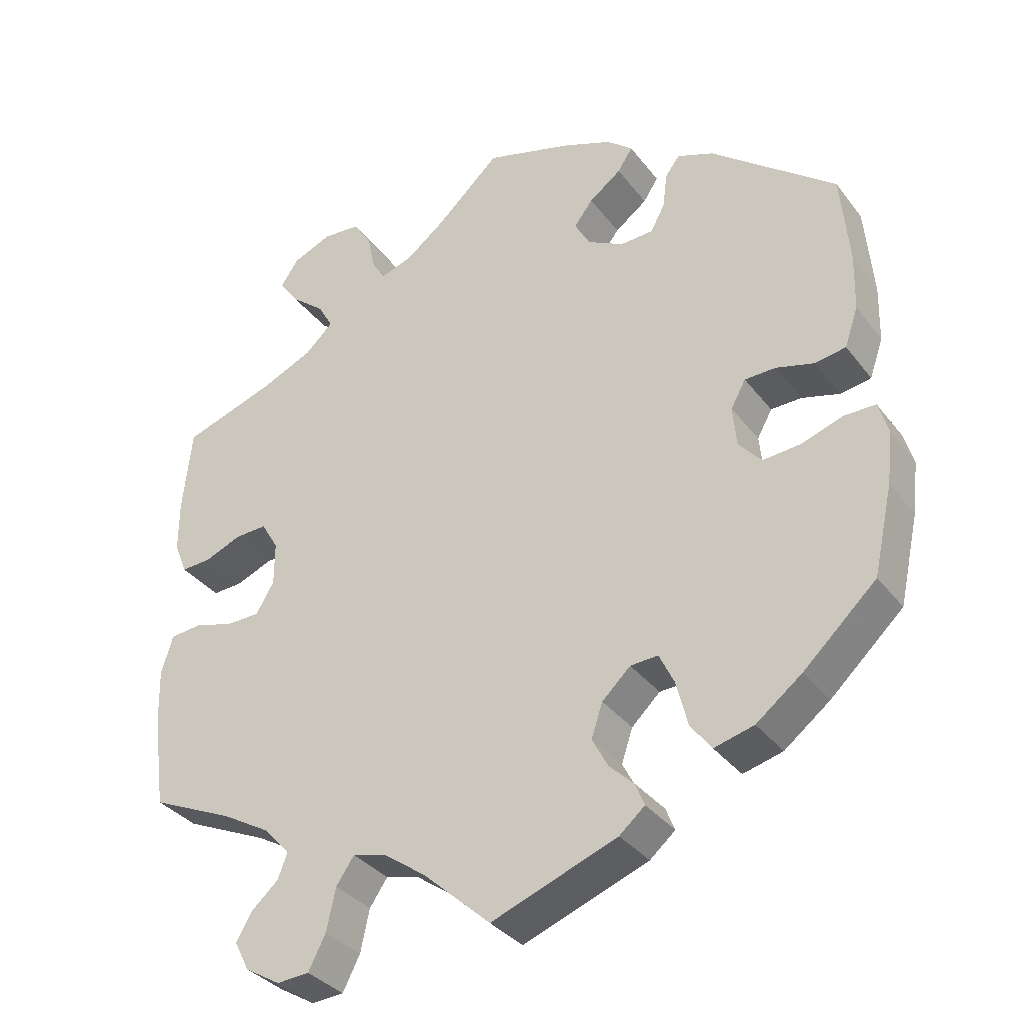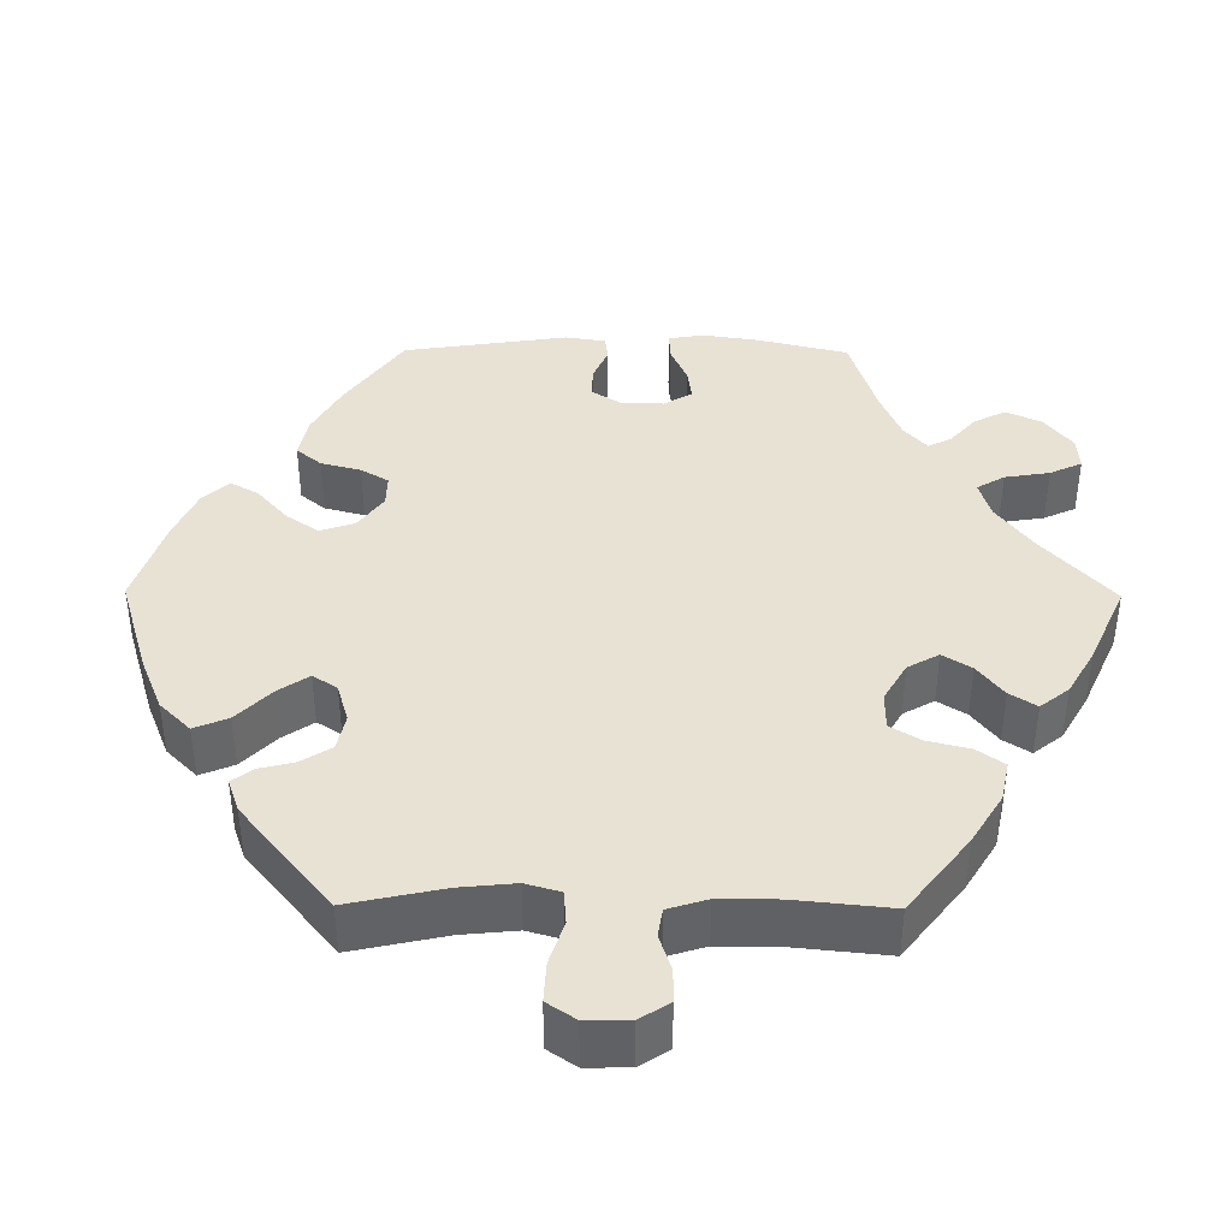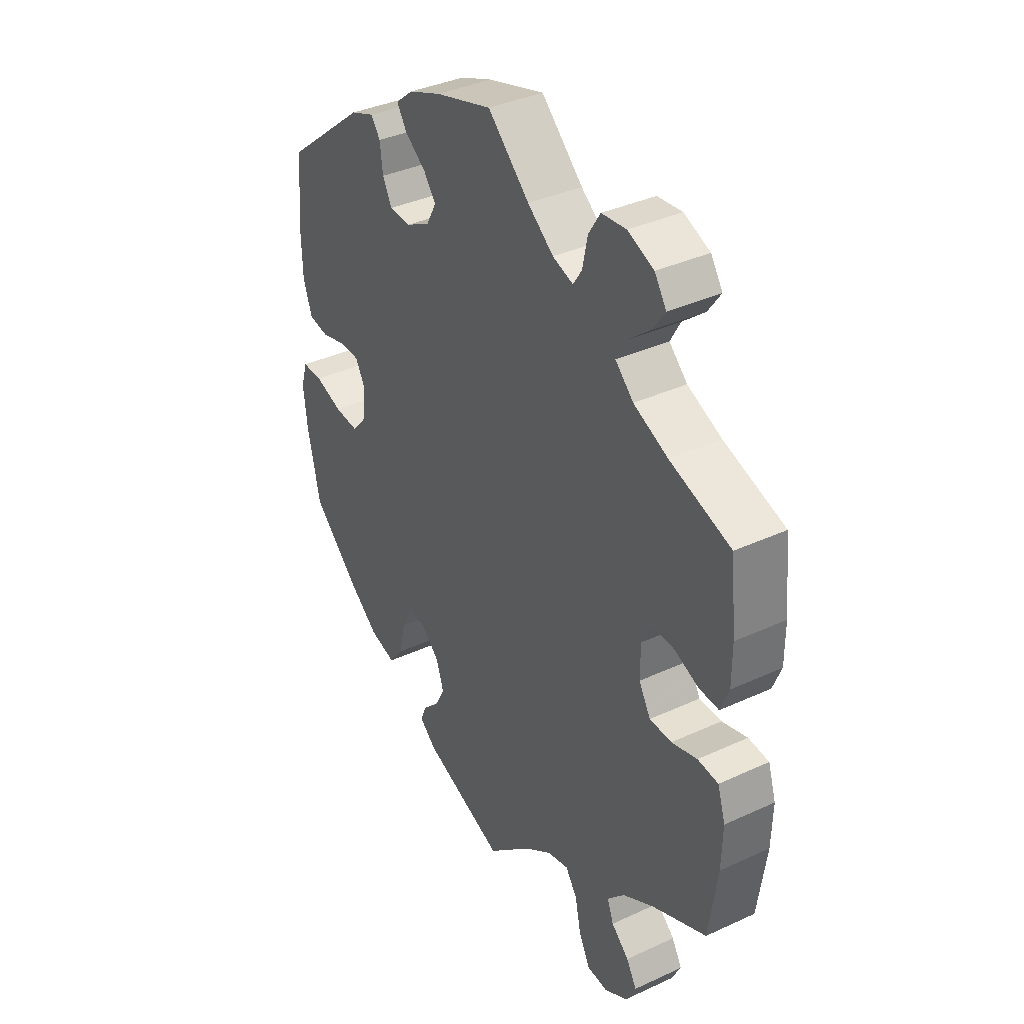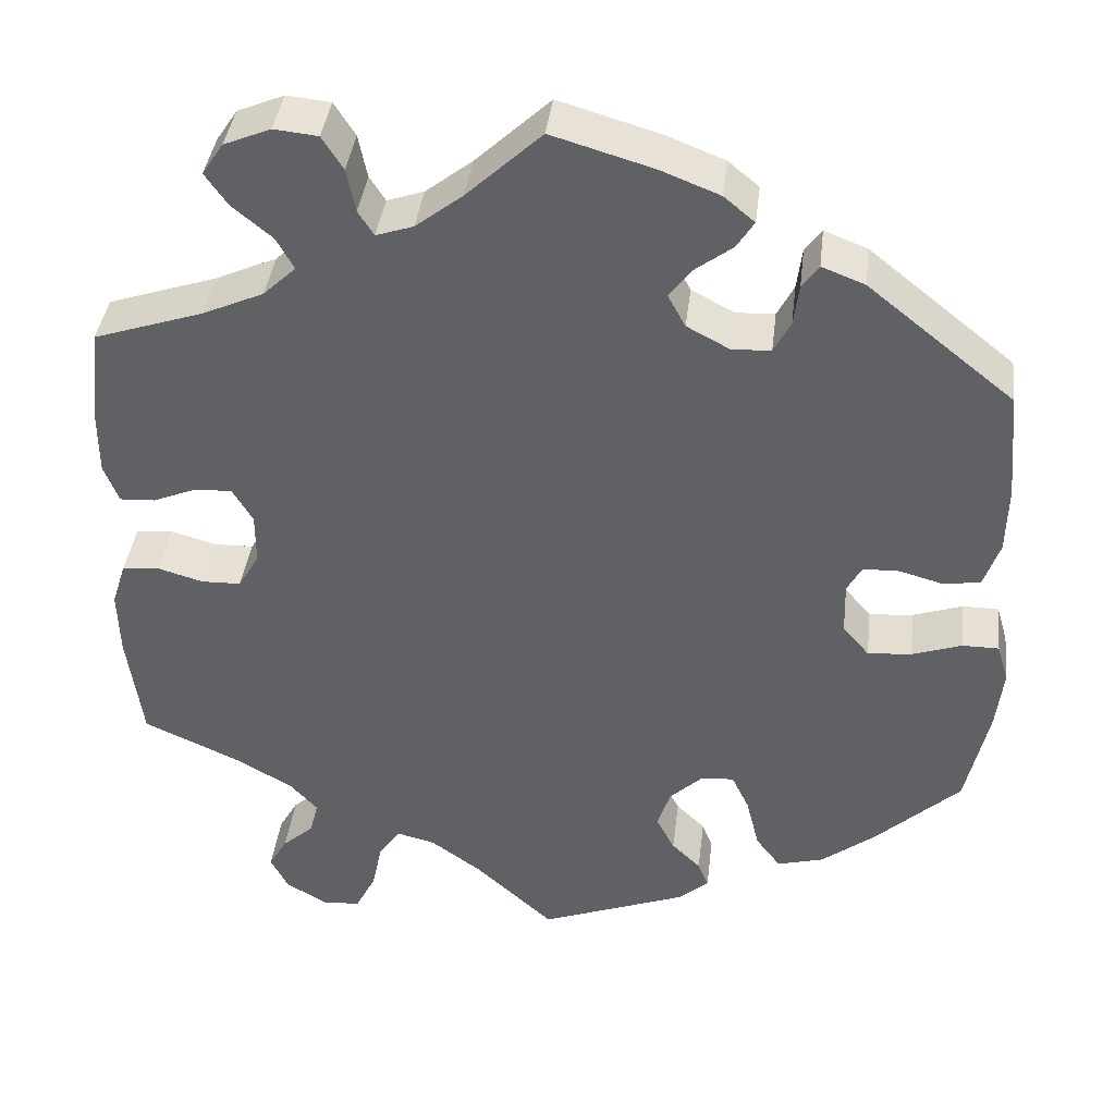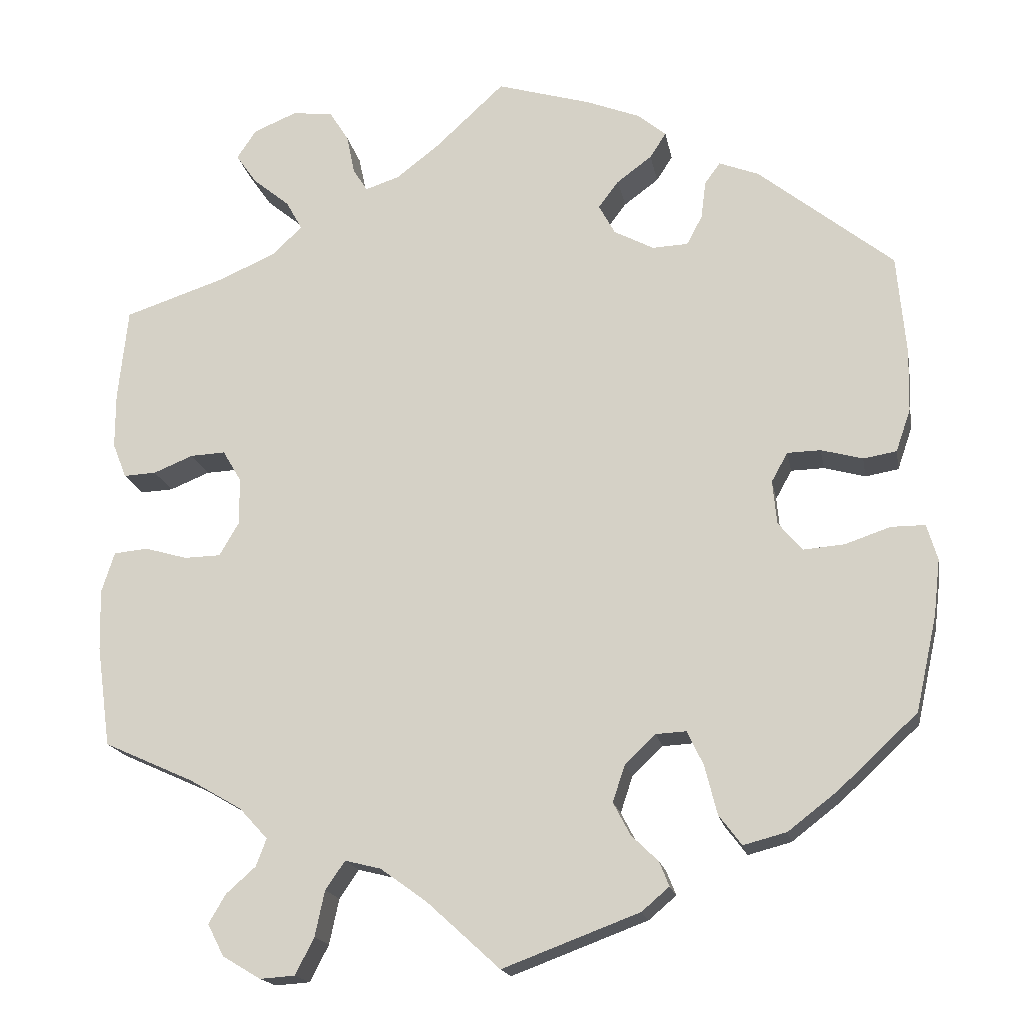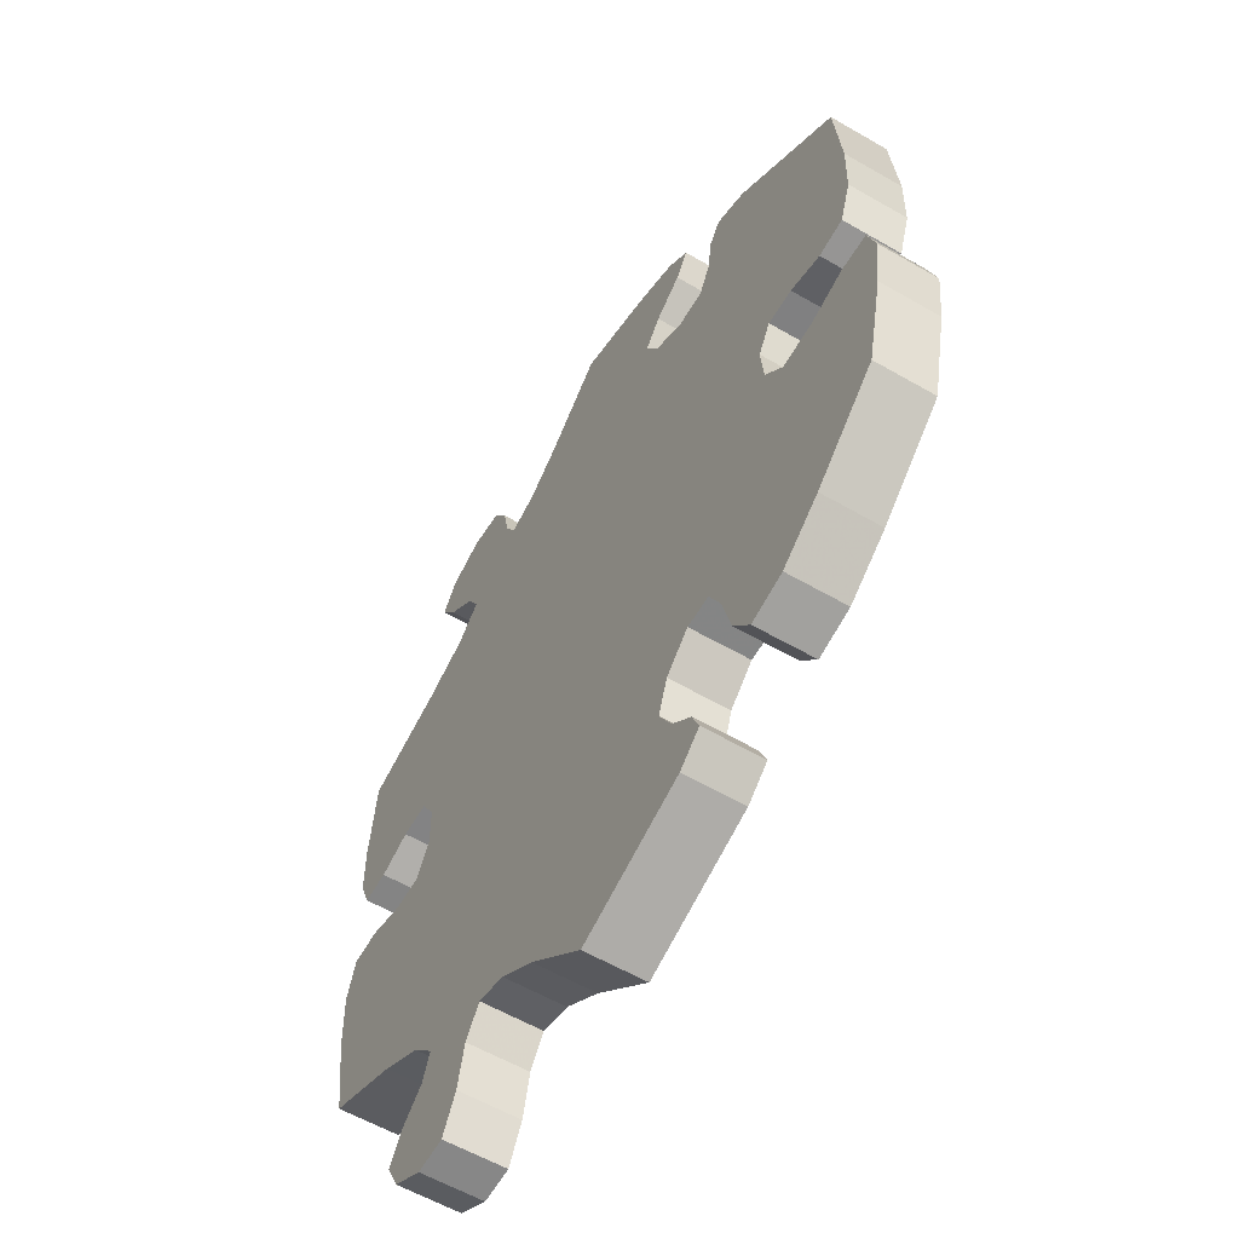
<metadata>
{"format":"obj","ext":"obj","renderer":"f3d","projection":"perspective","resolution":1024,"background":"white","views":[{"elev":-34.5,"azim":31.8,"up":"+Z"},{"elev":39.8,"azim":-149.5,"up":"+Y"},{"elev":37.0,"azim":-120.8,"up":"+Z"},{"elev":39.3,"azim":6.8,"up":"+Z"},{"elev":-17.6,"azim":10.3,"up":"+Z"},{"elev":-58.8,"azim":59.2,"up":"+Z"}]}
</metadata>
<code>
v 0.511 0.07 0.165
v 0.509 0.07 0.089
v 0.491 0.07 0.037
v 0.45 0.07 0.03
v 0.399 0.07 0.044
v 0.358 0.07 0.043
v 0.338 0.07 0.007
v 0.343 0.07 -0.047
v 0.373 0.07 -0.082
v 0.423 0.07 -0.078
v 0.479 0.07 -0.059
v 0.521 0.07 -0.059
v 0.534 0.07 -0.103
v 0.526 0.07 -0.172
v 0.5 0.07 -0.289
v 0.403 0.07 -0.379
v 0.342 0.07 -0.426
v 0.289 0.07 -0.44
v 0.261 0.07 -0.403
v 0.246 0.07 -0.343
v 0.226 0.07 -0.301
v 0.189 0.07 -0.303
v 0.151 0.07 -0.339
v 0.136 0.07 -0.384
v 0.157 0.07 -0.424
v 0.19 0.07 -0.456
v 0.202 0.07 -0.486
v 0.168 0.07 -0.515
v 0 0.07 -0.578
v -0.09 0.07 -0.496
v -0.147 0.07 -0.455
v -0.191 0.07 -0.444
v -0.215 0.07 -0.479
v -0.227 0.07 -0.535
v -0.25 0.07 -0.58
v -0.293 0.07 -0.583
v -0.34 0.07 -0.555
v -0.36 0.07 -0.516
v -0.339 0.07 -0.48
v -0.303 0.07 -0.448
v -0.29 0.07 -0.414
v -0.325 0.07 -0.376
v -0.389 0.07 -0.339
v -0.5 0.07 -0.289
v -0.517 0.07 -0.165
v -0.519 0.07 -0.09
v -0.503 0.07 -0.04
v -0.461 0.07 -0.036
v -0.409 0.07 -0.051
v -0.364 0.07 -0.05
v -0.34 0.07 -0.009
v -0.34 0.07 0.049
v -0.363 0.07 0.088
v -0.406 0.07 0.086
v -0.455 0.07 0.066
v -0.495 0.07 0.064
v -0.512 0.07 0.107
v -0.512 0.07 0.175
v -0.5 0.07 0.289
v -0.376 0.07 0.33
v -0.306 0.07 0.361
v -0.269 0.07 0.396
v -0.289 0.07 0.432
v -0.334 0.07 0.469
v -0.36 0.07 0.506
v -0.336 0.07 0.542
v -0.283 0.07 0.564
v -0.233 0.07 0.559
v -0.209 0.07 0.521
v -0.199 0.07 0.472
v -0.181 0.07 0.444
v -0.139 0.07 0.458
v -0.086 0.07 0.499
v -0.001 0.07 0.578
v 0.115 0.07 0.544
v 0.181 0.07 0.518
v 0.216 0.07 0.489
v 0.196 0.07 0.458
v 0.153 0.07 0.426
v 0.128 0.07 0.393
v 0.148 0.07 0.356
v 0.197 0.07 0.33
v 0.241 0.07 0.332
v 0.26 0.07 0.368
v 0.266 0.07 0.415
v 0.285 0.07 0.441
v 0.334 0.07 0.422
v 0.5 0.07 0.289
v 0.511 0 0.165
v 0.509 0 0.089
v 0.491 0 0.037
v 0.45 0 0.03
v 0.399 0 0.044
v 0.358 0 0.043
v 0.338 0 0.007
v 0.343 0 -0.047
v 0.373 0 -0.082
v 0.423 0 -0.078
v 0.479 0 -0.059
v 0.521 0 -0.059
v 0.534 0 -0.103
v 0.526 0 -0.172
v 0.5 0 -0.289
v 0.403 0 -0.379
v 0.342 0 -0.426
v 0.289 0 -0.44
v 0.261 0 -0.403
v 0.246 0 -0.343
v 0.226 0 -0.301
v 0.189 0 -0.303
v 0.151 0 -0.339
v 0.136 0 -0.384
v 0.157 0 -0.424
v 0.19 0 -0.456
v 0.202 0 -0.486
v 0.168 0 -0.515
v 0 0 -0.578
v -0.09 0 -0.496
v -0.147 0 -0.455
v -0.191 0 -0.444
v -0.215 0 -0.479
v -0.227 0 -0.535
v -0.25 0 -0.58
v -0.293 0 -0.583
v -0.34 0 -0.555
v -0.36 0 -0.516
v -0.339 0 -0.48
v -0.303 0 -0.448
v -0.29 0 -0.414
v -0.325 0 -0.376
v -0.389 0 -0.339
v -0.5 0 -0.289
v -0.517 0 -0.165
v -0.519 0 -0.09
v -0.503 0 -0.04
v -0.461 0 -0.036
v -0.409 0 -0.051
v -0.364 0 -0.05
v -0.34 0 -0.009
v -0.34 0 0.049
v -0.363 0 0.088
v -0.406 0 0.086
v -0.455 0 0.066
v -0.495 0 0.064
v -0.512 0 0.107
v -0.512 0 0.175
v -0.5 0 0.289
v -0.376 0 0.33
v -0.306 0 0.361
v -0.269 0 0.396
v -0.289 0 0.432
v -0.334 0 0.469
v -0.36 0 0.506
v -0.336 0 0.542
v -0.283 0 0.564
v -0.233 0 0.559
v -0.209 0 0.521
v -0.199 0 0.472
v -0.181 0 0.444
v -0.139 0 0.458
v -0.086 0 0.499
v -0.001 0 0.578
v 0.115 0 0.544
v 0.181 0 0.518
v 0.216 0 0.489
v 0.196 0 0.458
v 0.153 0 0.426
v 0.128 0 0.393
v 0.148 0 0.356
v 0.197 0 0.33
v 0.241 0 0.332
v 0.26 0 0.368
v 0.266 0 0.415
v 0.285 0 0.441
v 0.334 0 0.422
v 0.5 0 0.289
f 84 85 86 87
f 83 84 87 88
f 82 83 88 1
f 76 77 78 79
f 76 79 80
f 73 74 75 76
f 72 73 76 80
f 71 72 80 81
f 67 68 69 70
f 67 70 71
f 66 67 71
f 63 64 65 66
f 62 63 66 71
f 61 62 71 81
f 57 58 59 60
f 54 55 56 57
f 53 54 57 60
f 52 53 60 61
f 46 47 48 49
f 46 49 50
f 43 44 45 46
f 42 43 46 50
f 41 42 50 51
f 37 38 39 40
f 37 40 41
f 36 37 41
f 33 34 35 36
f 32 33 36 41
f 31 32 41 51
f 27 28 29 30
f 25 26 27 30
f 24 25 30 31
f 23 24 31 51
f 17 18 19 20
f 17 20 21
f 16 17 21
f 15 16 21
f 14 15 21
f 13 14 21 22
f 10 11 12 13
f 9 10 13 22
f 2 3 4 5
f 82 1 2 5
f 82 5 6
f 81 82 6 7
f 61 81 7 8
f 23 51 52 61
f 22 23 61
f 8 9 22 61
f 175 174 173 172
f 176 175 172 171
f 89 176 171 170
f 167 166 165 164
f 168 167 164
f 164 163 162 161
f 168 164 161 160
f 169 168 160 159
f 158 157 156 155
f 159 158 155
f 159 155 154
f 154 153 152 151
f 159 154 151 150
f 169 159 150 149
f 148 147 146 145
f 145 144 143 142
f 148 145 142 141
f 149 148 141 140
f 137 136 135 134
f 138 137 134
f 134 133 132 131
f 138 134 131 130
f 139 138 130 129
f 128 127 126 125
f 129 128 125
f 129 125 124
f 124 123 122 121
f 129 124 121 120
f 139 129 120 119
f 118 117 116 115
f 118 115 114 113
f 119 118 113 112
f 139 119 112 111
f 108 107 106 105
f 109 108 105
f 109 105 104
f 109 104 103
f 109 103 102
f 110 109 102 101
f 101 100 99 98
f 110 101 98 97
f 93 92 91 90
f 93 90 89 170
f 94 93 170
f 95 94 170 169
f 96 95 169 149
f 149 140 139 111
f 149 111 110
f 149 110 97 96
f 1 89 90 2
f 2 90 91 3
f 3 91 92 4
f 4 92 93 5
f 5 93 94 6
f 6 94 95 7
f 7 95 96 8
f 8 96 97 9
f 9 97 98 10
f 10 98 99 11
f 11 99 100 12
f 12 100 101 13
f 13 101 102 14
f 14 102 103 15
f 15 103 104 16
f 16 104 105 17
f 17 105 106 18
f 18 106 107 19
f 19 107 108 20
f 20 108 109 21
f 21 109 110 22
f 22 110 111 23
f 23 111 112 24
f 24 112 113 25
f 25 113 114 26
f 26 114 115 27
f 27 115 116 28
f 28 116 117 29
f 29 117 118 30
f 30 118 119 31
f 31 119 120 32
f 32 120 121 33
f 33 121 122 34
f 34 122 123 35
f 35 123 124 36
f 36 124 125 37
f 37 125 126 38
f 38 126 127 39
f 39 127 128 40
f 40 128 129 41
f 41 129 130 42
f 42 130 131 43
f 43 131 132 44
f 44 132 133 45
f 45 133 134 46
f 46 134 135 47
f 47 135 136 48
f 48 136 137 49
f 49 137 138 50
f 50 138 139 51
f 51 139 140 52
f 52 140 141 53
f 53 141 142 54
f 54 142 143 55
f 55 143 144 56
f 56 144 145 57
f 57 145 146 58
f 58 146 147 59
f 59 147 148 60
f 60 148 149 61
f 61 149 150 62
f 62 150 151 63
f 63 151 152 64
f 64 152 153 65
f 65 153 154 66
f 66 154 155 67
f 67 155 156 68
f 68 156 157 69
f 69 157 158 70
f 70 158 159 71
f 71 159 160 72
f 72 160 161 73
f 73 161 162 74
f 74 162 163 75
f 75 163 164 76
f 76 164 165 77
f 77 165 166 78
f 78 166 167 79
f 79 167 168 80
f 80 168 169 81
f 81 169 170 82
f 82 170 171 83
f 83 171 172 84
f 84 172 173 85
f 85 173 174 86
f 86 174 175 87
f 87 175 176 88
f 88 176 89 1

</code>
